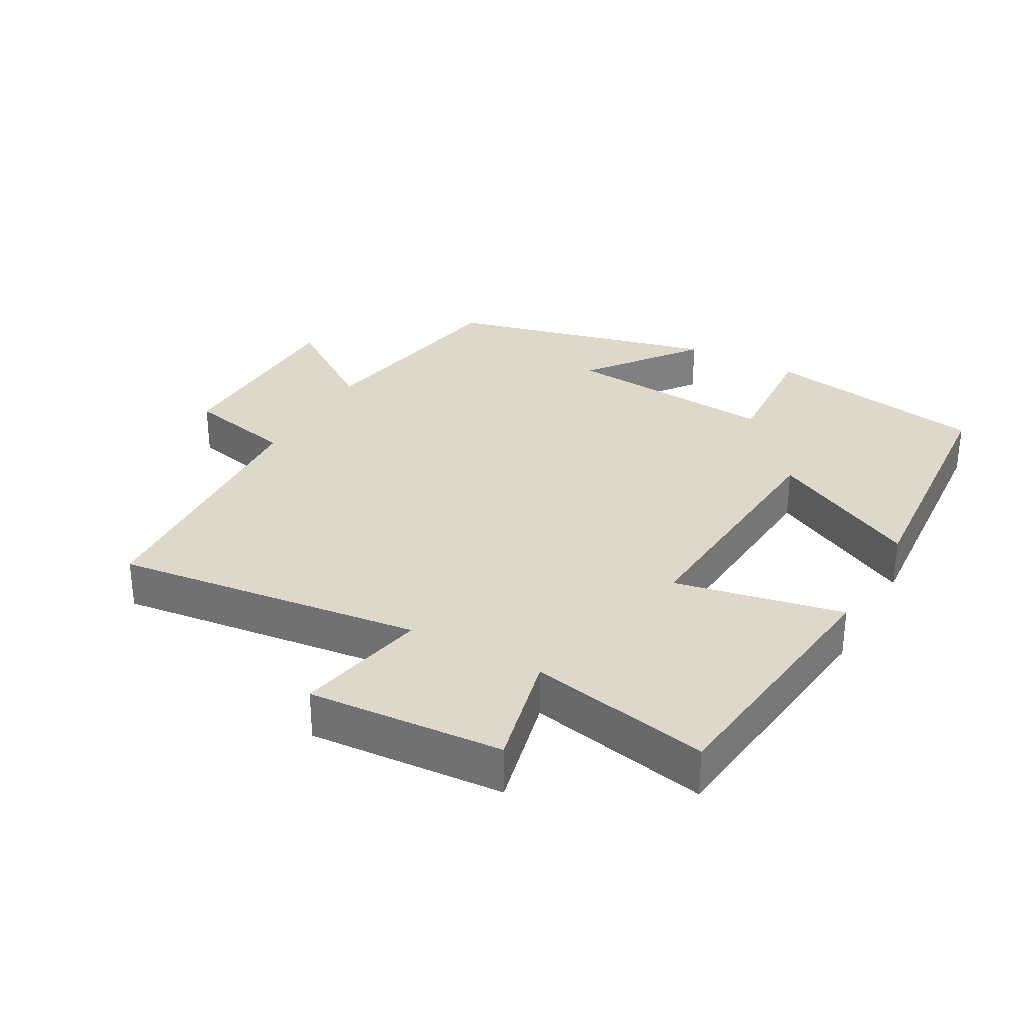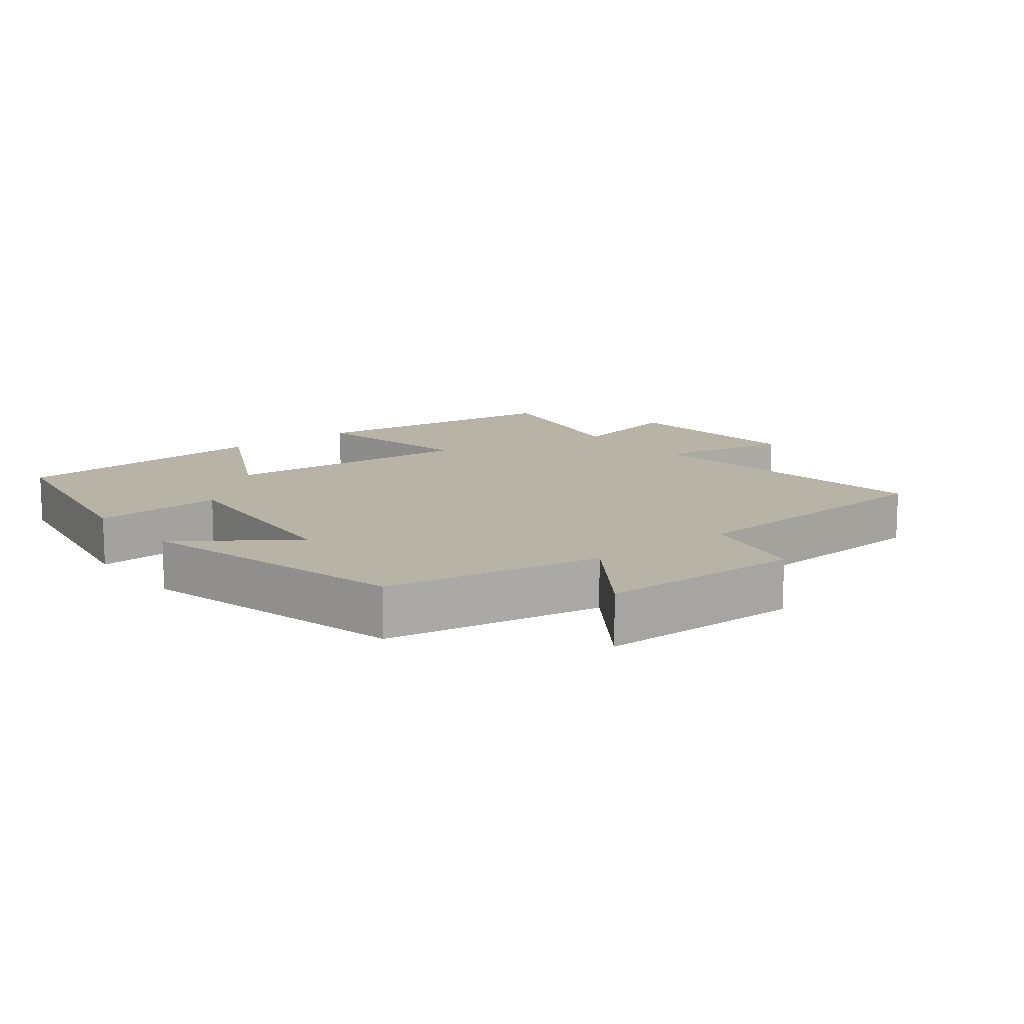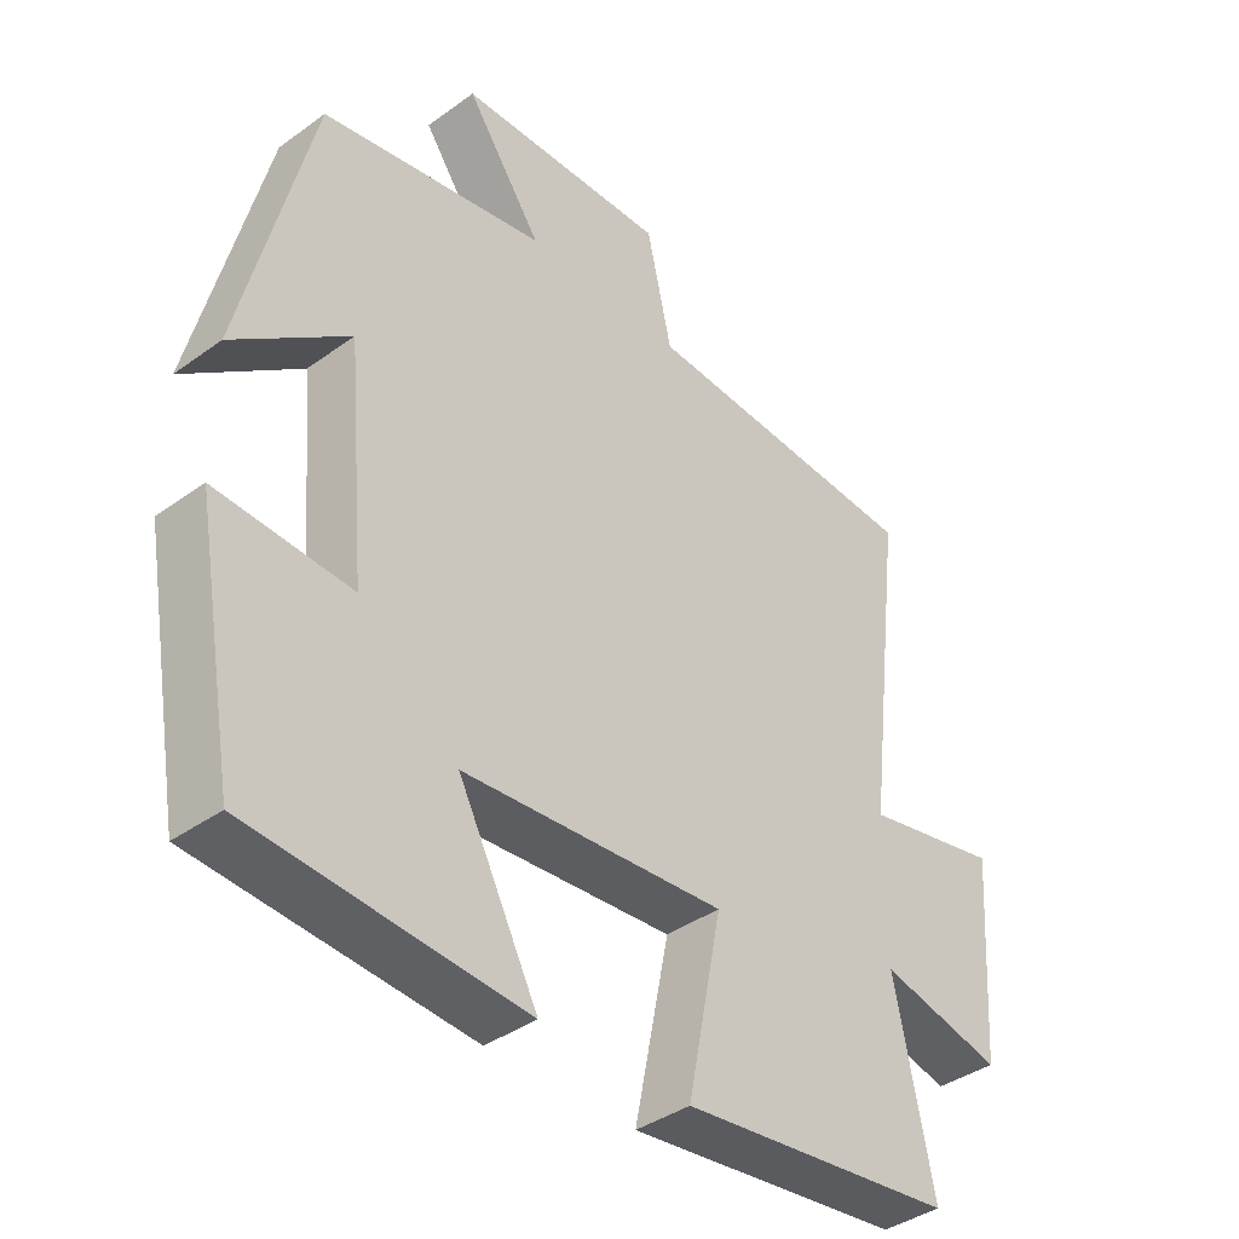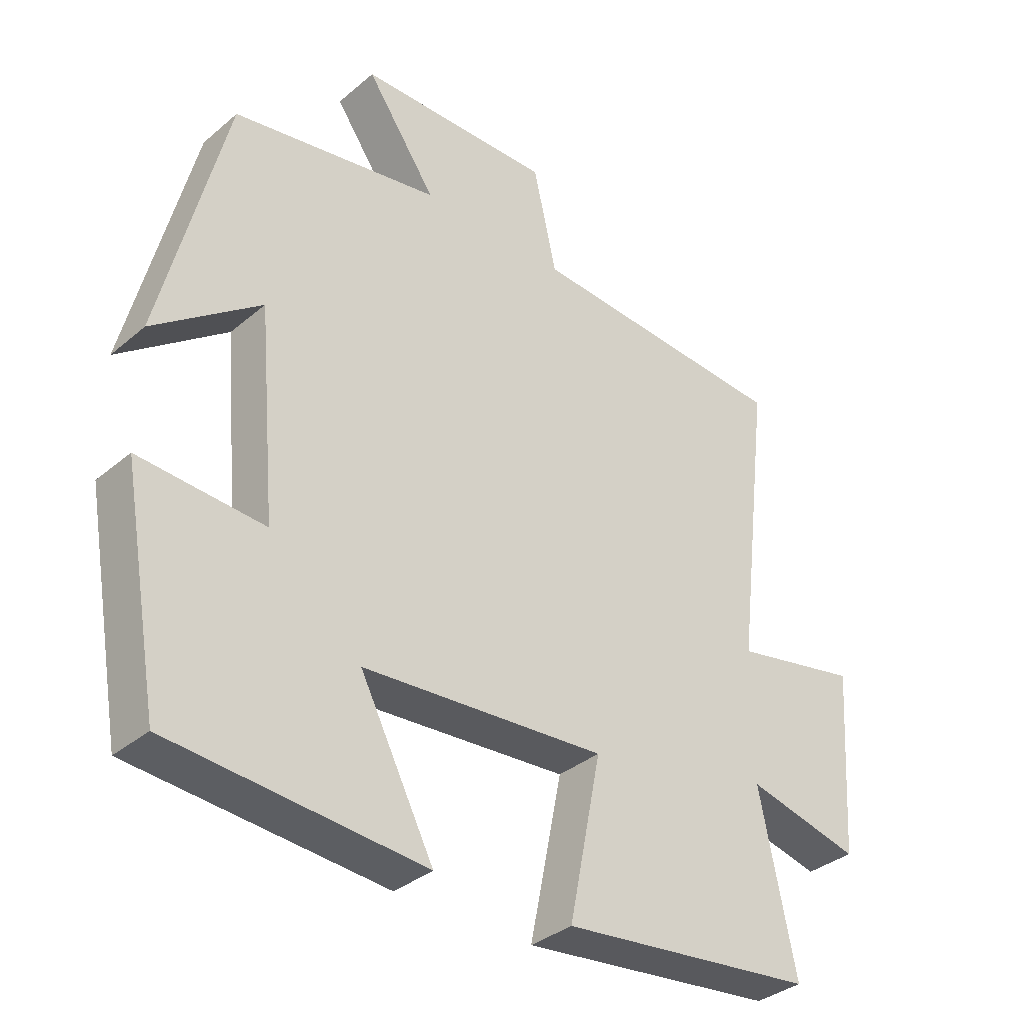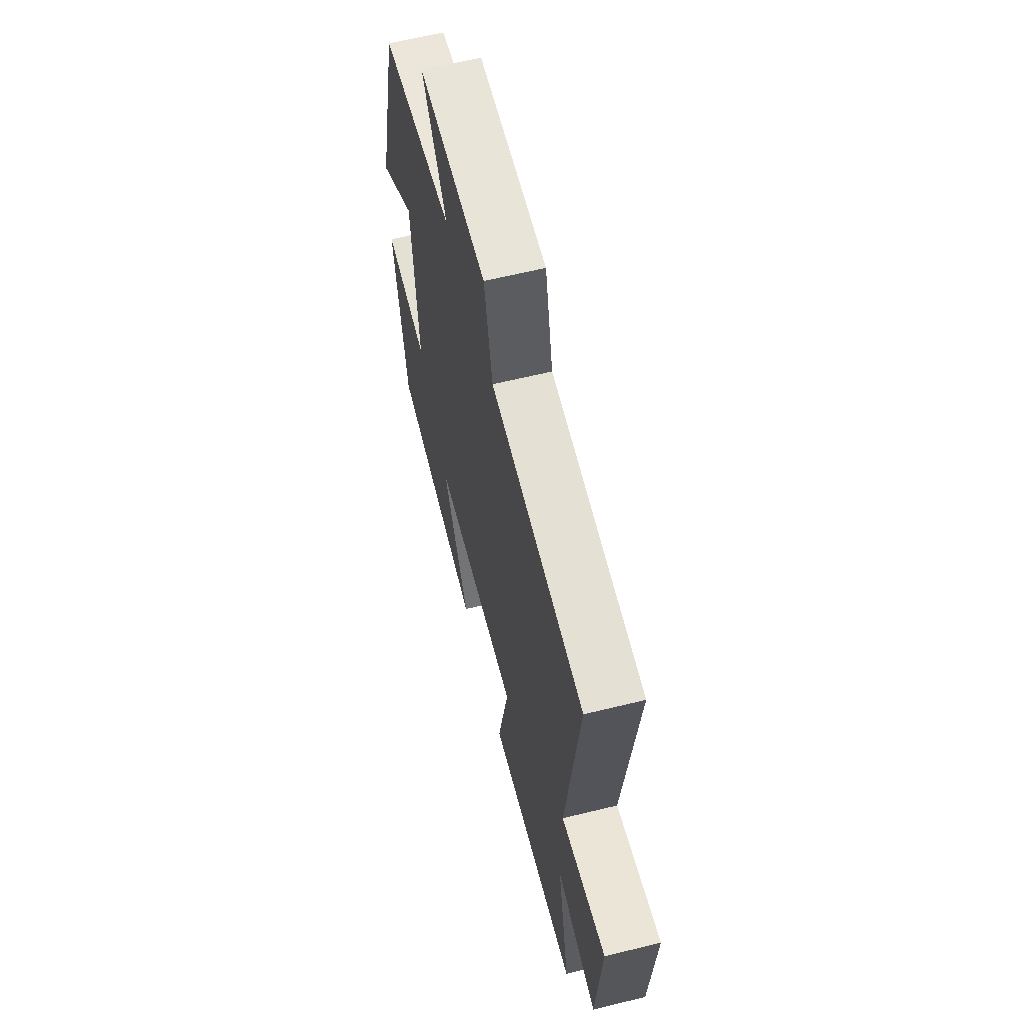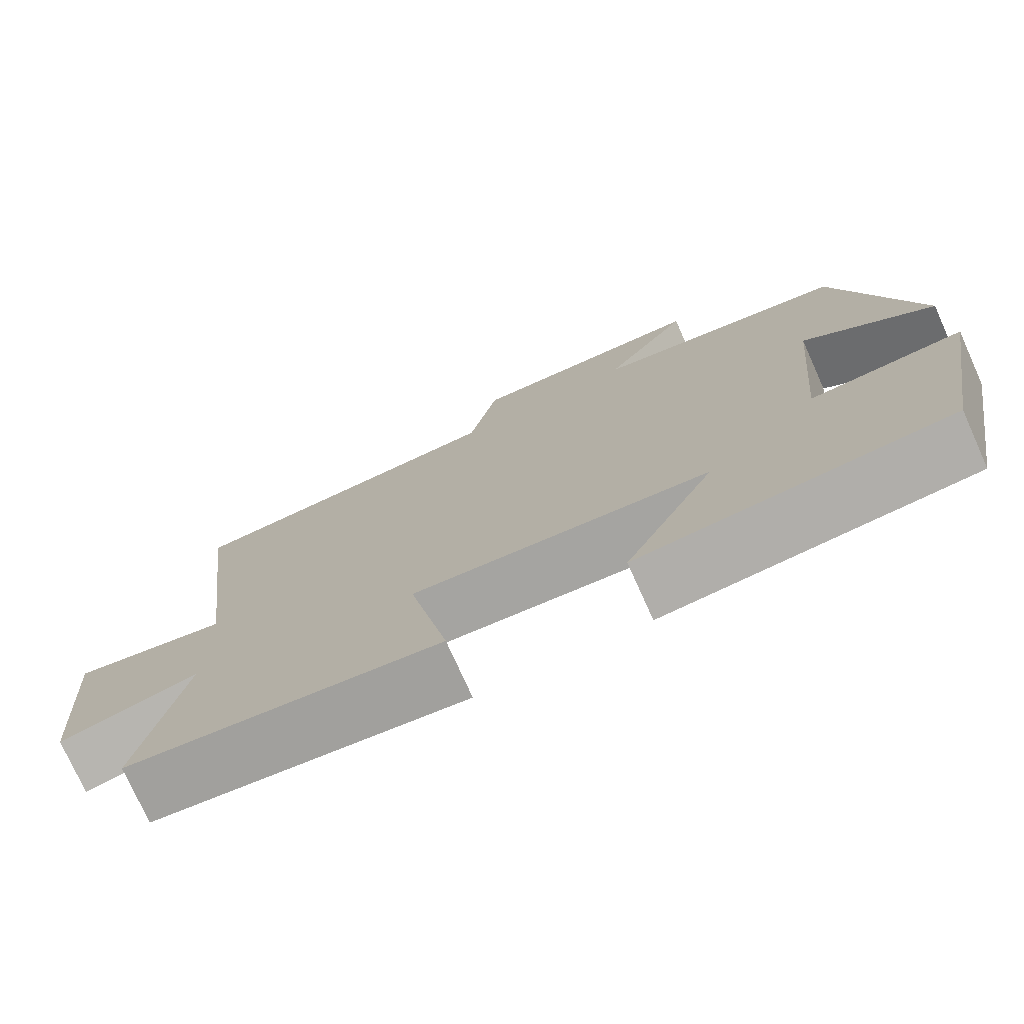
<metadata>
{"format":"obj","ext":"obj","renderer":"f3d","projection":"perspective","resolution":1024,"background":"white","views":[{"elev":31.0,"azim":119.1,"up":"+Y"},{"elev":12.7,"azim":-38.3,"up":"+Y"},{"elev":-39.0,"azim":-47.9,"up":"+Z"},{"elev":-35.1,"azim":-41.9,"up":"+Z"},{"elev":62.3,"azim":76.0,"up":"+Z"},{"elev":-75.6,"azim":-155.8,"up":"+Z"}]}
</metadata>
<code>
v -0.401 0.07 0.443
v -0.081 0.07 0.5
v -0.189 0.07 0.655
v 0.111 0.07 0.661
v 0.147 0.07 0.5
v 0.555 0.07 0.474
v 0.5 0.07 0.019
v 0.696 0.07 0.059
v 0.676 0.07 -0.229
v 0.5 0.07 -0.187
v 0.555 0.07 -0.454
v 0.16 0.07 -0.5
v 0.21 0.07 -0.251
v -0.166 0.07 -0.279
v -0.052 0.07 -0.5
v -0.441 0.07 -0.47
v -0.5 0.07 -0.138
v -0.308 0.07 -0.15
v -0.336 0.07 0.166
v -0.5 0.07 0.042
v -0.401 0 0.443
v -0.081 0 0.5
v -0.189 0 0.655
v 0.111 0 0.661
v 0.147 0 0.5
v 0.555 0 0.474
v 0.5 0 0.019
v 0.696 0 0.059
v 0.676 0 -0.229
v 0.5 0 -0.187
v 0.555 0 -0.454
v 0.16 0 -0.5
v 0.21 0 -0.251
v -0.166 0 -0.279
v -0.052 0 -0.5
v -0.441 0 -0.47
v -0.5 0 -0.138
v -0.308 0 -0.15
v -0.336 0 0.166
v -0.5 0 0.042
f 19 20 1 2
f 18 19 2
f 16 17 18
f 15 16 18
f 14 15 18
f 13 14 18 2
f 10 11 12 13
f 10 13 2
f 7 8 9 10
f 7 10 2 3
f 5 6 7
f 5 7 3
f 3 4 5
f 22 21 40 39
f 22 39 38
f 38 37 36
f 38 36 35
f 38 35 34
f 22 38 34 33
f 33 32 31 30
f 22 33 30
f 30 29 28 27
f 23 22 30 27
f 27 26 25
f 23 27 25
f 25 24 23
f 1 21 22 2
f 2 22 23 3
f 3 23 24 4
f 4 24 25 5
f 5 25 26 6
f 6 26 27 7
f 7 27 28 8
f 8 28 29 9
f 9 29 30 10
f 10 30 31 11
f 11 31 32 12
f 12 32 33 13
f 13 33 34 14
f 14 34 35 15
f 15 35 36 16
f 16 36 37 17
f 17 37 38 18
f 18 38 39 19
f 19 39 40 20
f 20 40 21 1

</code>
